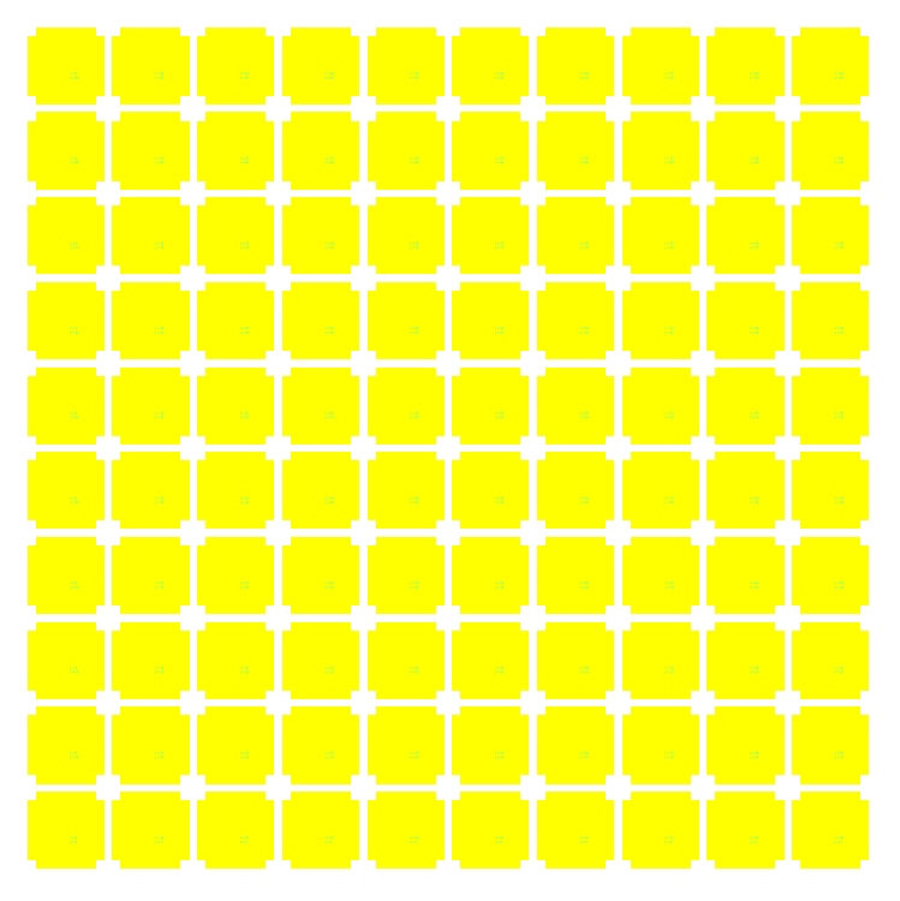
<metadata>
{"format":"dxf","ext":"dxf","renderer":"ezdxf+matplotlib","layout":"modelspace","background":"white","min_lineweight":24,"dpi":150}
</metadata>
<code>
0
SECTION
2
ENTITIES
0
INSERT
8
0
2
*U1
10
0
20
0
30
0
0
INSERT
8
0
2
*U2
10
0
20
10
30
0
0
INSERT
8
0
2
*U3
10
0
20
20
30
0
0
INSERT
8
0
2
*U4
10
0
20
30
30
0
0
INSERT
8
0
2
*U5
10
0
20
40
30
0
0
INSERT
8
0
2
*U6
10
0
20
50
30
0
0
INSERT
8
0
2
*U7
10
0
20
60
30
0
0
INSERT
8
0
2
*U8
10
0
20
70
30
0
0
INSERT
8
0
2
*U9
10
0
20
80
30
0
0
INSERT
8
0
2
*U10
10
0
20
90
30
0
0
INSERT
8
0
2
*U11
10
10
20
0
30
0
0
INSERT
8
0
2
*U12
10
10
20
10
30
0
0
INSERT
8
0
2
*U13
10
10
20
20
30
0
0
INSERT
8
0
2
*U14
10
10
20
30
30
0
0
INSERT
8
0
2
*U15
10
10
20
40
30
0
0
INSERT
8
0
2
*U16
10
10
20
50
30
0
0
INSERT
8
0
2
*U17
10
10
20
60
30
0
0
INSERT
8
0
2
*U18
10
10
20
70
30
0
0
INSERT
8
0
2
*U19
10
10
20
80
30
0
0
INSERT
8
0
2
*U20
10
10
20
90
30
0
0
INSERT
8
0
2
*U21
10
20
20
0
30
0
0
INSERT
8
0
2
*U22
10
20
20
10
30
0
0
INSERT
8
0
2
*U23
10
20
20
20
30
0
0
INSERT
8
0
2
*U24
10
20
20
30
30
0
0
INSERT
8
0
2
*U25
10
20
20
40
30
0
0
INSERT
8
0
2
*U26
10
20
20
50
30
0
0
INSERT
8
0
2
*U27
10
20
20
60
30
0
0
INSERT
8
0
2
*U28
10
20
20
70
30
0
0
INSERT
8
0
2
*U29
10
20
20
80
30
0
0
INSERT
8
0
2
*U30
10
20
20
90
30
0
0
INSERT
8
0
2
*U31
10
30
20
0
30
0
0
INSERT
8
0
2
*U32
10
30
20
10
30
0
0
INSERT
8
0
2
*U33
10
30
20
20
30
0
0
INSERT
8
0
2
*U34
10
30
20
30
30
0
0
INSERT
8
0
2
*U35
10
30
20
40
30
0
0
INSERT
8
0
2
*U36
10
30
20
50
30
0
0
INSERT
8
0
2
*U37
10
30
20
60
30
0
0
INSERT
8
0
2
*U38
10
30
20
70
30
0
0
INSERT
8
0
2
*U39
10
30
20
80
30
0
0
INSERT
8
0
2
*U40
10
30
20
90
30
0
0
INSERT
8
0
2
*U41
10
40
20
0
30
0
0
INSERT
8
0
2
*U42
10
40
20
10
30
0
0
INSERT
8
0
2
*U43
10
40
20
20
30
0
0
INSERT
8
0
2
*U44
10
40
20
30
30
0
0
INSERT
8
0
2
*U45
10
40
20
40
30
0
0
INSERT
8
0
2
*U46
10
40
20
50
30
0
0
INSERT
8
0
2
*U47
10
40
20
60
30
0
0
INSERT
8
0
2
*U48
10
40
20
70
30
0
0
INSERT
8
0
2
*U49
10
40
20
80
30
0
0
INSERT
8
0
2
*U50
10
40
20
90
30
0
0
INSERT
8
0
2
*U51
10
50
20
0
30
0
0
INSERT
8
0
2
*U52
10
50
20
10
30
0
0
INSERT
8
0
2
*U53
10
50
20
20
30
0
0
INSERT
8
0
2
*U54
10
50
20
30
30
0
0
INSERT
8
0
2
*U55
10
50
20
40
30
0
0
INSERT
8
0
2
*U56
10
50
20
50
30
0
0
INSERT
8
0
2
*U57
10
50
20
60
30
0
0
INSERT
8
0
2
*U58
10
50
20
70
30
0
0
INSERT
8
0
2
*U59
10
50
20
80
30
0
0
INSERT
8
0
2
*U60
10
50
20
90
30
0
0
INSERT
8
0
2
*U61
10
60
20
0
30
0
0
INSERT
8
0
2
*U62
10
60
20
10
30
0
0
INSERT
8
0
2
*U63
10
60
20
20
30
0
0
INSERT
8
0
2
*U64
10
60
20
30
30
0
0
INSERT
8
0
2
*U65
10
60
20
40
30
0
0
INSERT
8
0
2
*U66
10
60
20
50
30
0
0
INSERT
8
0
2
*U67
10
60
20
60
30
0
0
INSERT
8
0
2
*U68
10
60
20
70
30
0
0
INSERT
8
0
2
*U69
10
60
20
80
30
0
0
INSERT
8
0
2
*U70
10
60
20
90
30
0
0
INSERT
8
0
2
*U71
10
70
20
0
30
0
0
INSERT
8
0
2
*U72
10
70
20
10
30
0
0
INSERT
8
0
2
*U73
10
70
20
20
30
0
0
INSERT
8
0
2
*U74
10
70
20
30
30
0
0
INSERT
8
0
2
*U75
10
70
20
40
30
0
0
INSERT
8
0
2
*U76
10
70
20
50
30
0
0
INSERT
8
0
2
*U77
10
70
20
60
30
0
0
INSERT
8
0
2
*U78
10
70
20
70
30
0
0
INSERT
8
0
2
*U79
10
70
20
80
30
0
0
INSERT
8
0
2
*U80
10
70
20
90
30
0
0
INSERT
8
0
2
*U81
10
80
20
0
30
0
0
INSERT
8
0
2
*U82
10
80
20
10
30
0
0
INSERT
8
0
2
*U83
10
80
20
20
30
0
0
INSERT
8
0
2
*U84
10
80
20
30
30
0
0
INSERT
8
0
2
*U85
10
80
20
40
30
0
0
INSERT
8
0
2
*U86
10
80
20
50
30
0
0
INSERT
8
0
2
*U87
10
80
20
60
30
0
0
INSERT
8
0
2
*U88
10
80
20
70
30
0
0
INSERT
8
0
2
*U89
10
80
20
80
30
0
0
INSERT
8
0
2
*U90
10
80
20
90
30
0
0
INSERT
8
0
2
*U91
10
90
20
0
30
0
0
INSERT
8
0
2
*U92
10
90
20
10
30
0
0
INSERT
8
0
2
*U93
10
90
20
20
30
0
0
INSERT
8
0
2
*U94
10
90
20
30
30
0
0
INSERT
8
0
2
*U95
10
90
20
40
30
0
0
INSERT
8
0
2
*U96
10
90
20
50
30
0
0
INSERT
8
0
2
*U97
10
90
20
60
30
0
0
INSERT
8
0
2
*U98
10
90
20
70
30
0
0
INSERT
8
0
2
*U99
10
90
20
80
30
0
0
INSERT
8
0
2
*U100
10
90
20
90
30
0
0
VIEWPORT
8
VIEWPORTS
10
5
20
3.75
30
0
40
12.1
41
9.35
68
1
69
1
12
5
22
3.75
13
0
23
0
14
10
24
10
15
10
25
10
16
0
26
0
36
1
17
0
27
0
37
0
42
50
43
0
44
0
45
9.35
50
0
51
0
72
100
90
557088
1

281
0
71
0
74
0
110
0
120
0
130
0
111
1
121
0
131
0
112
0
122
1
132
0
79
0
146
0
0
LINE
8
0
10
-0.5
20
3.75
30
0
11
10.5
21
3.75
31
0
0
LINE
8
0
10
5
20
-0.5
30
0
11
5
21
8
31
0
0
CIRCLE
8
0
10
0
20
0
30
0
40
0.1
0
ENDSEC
0
EOF

</code>
